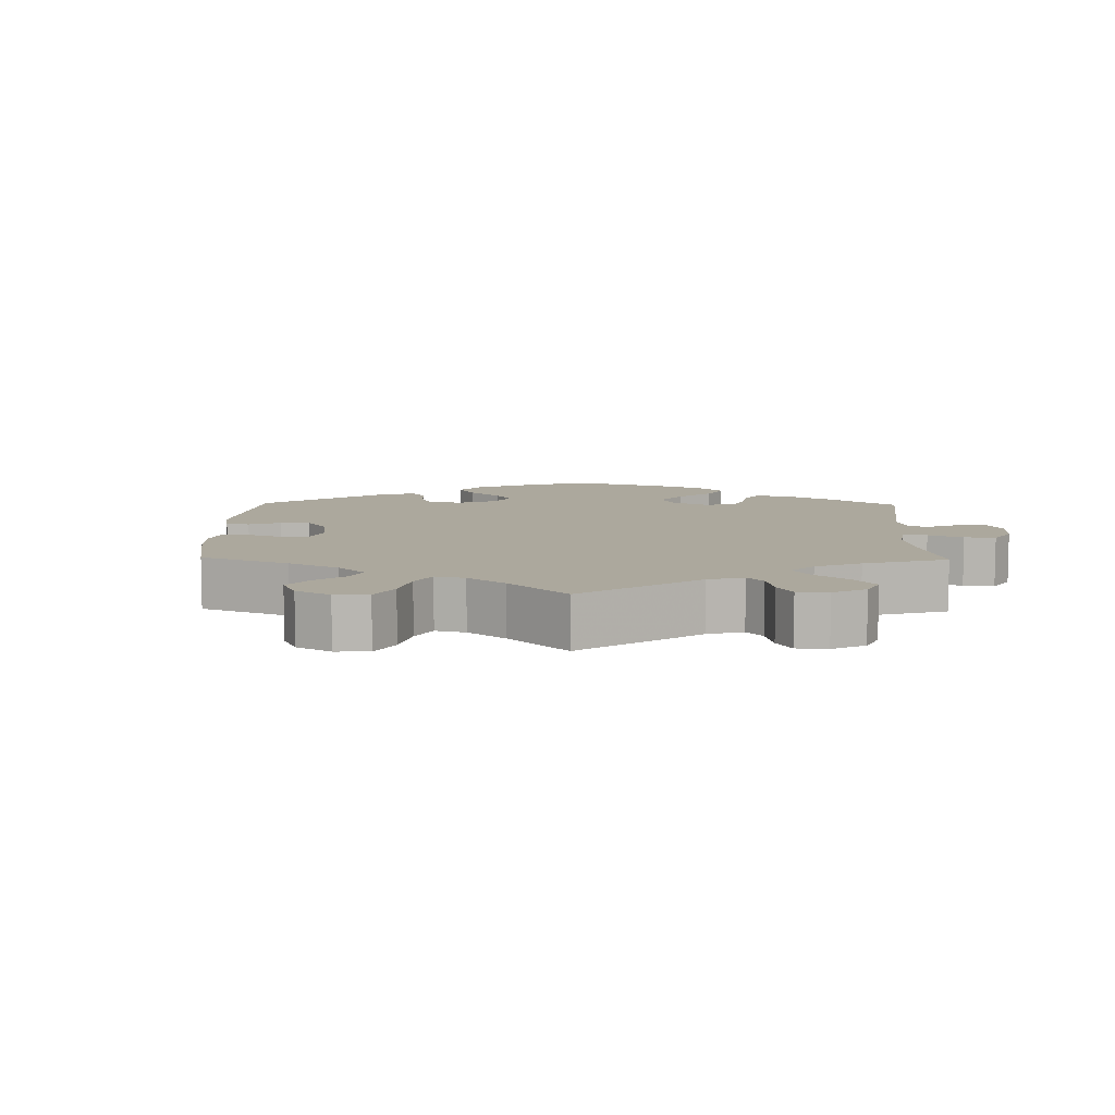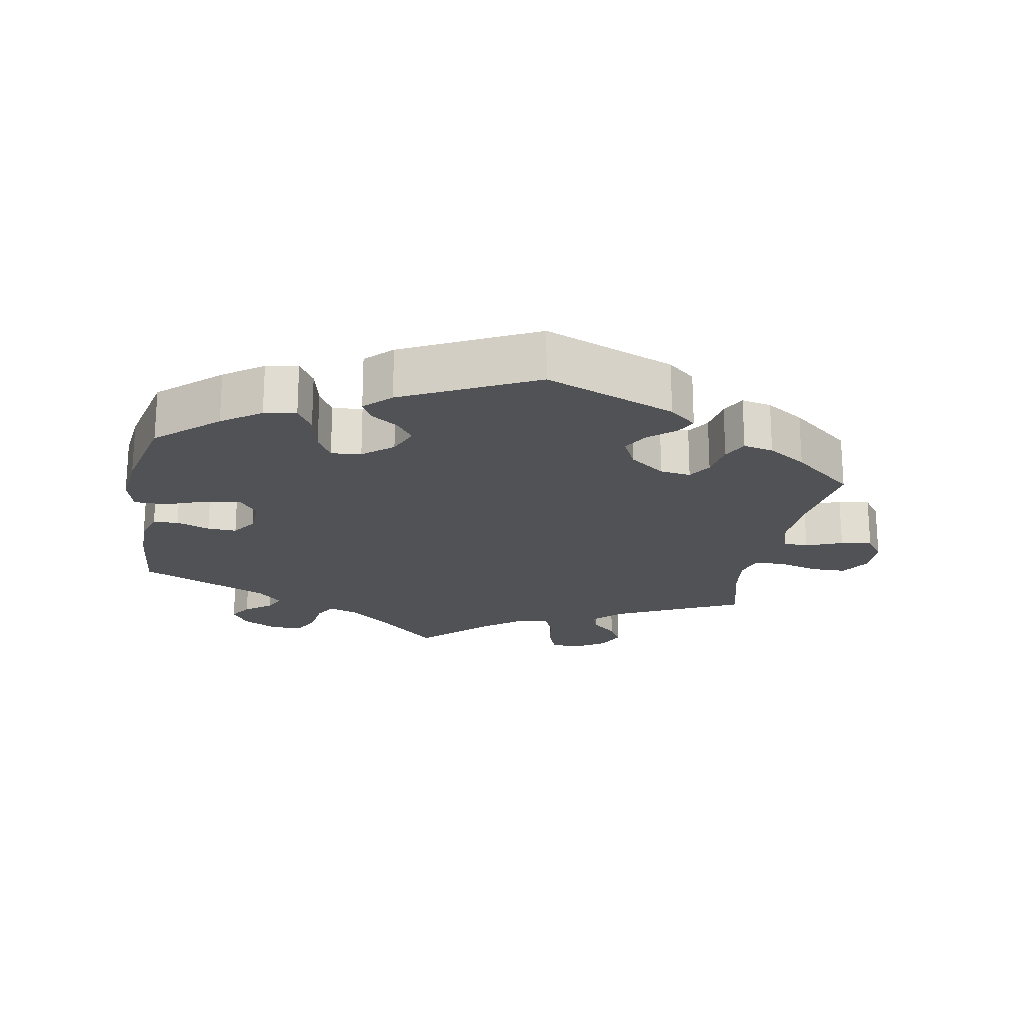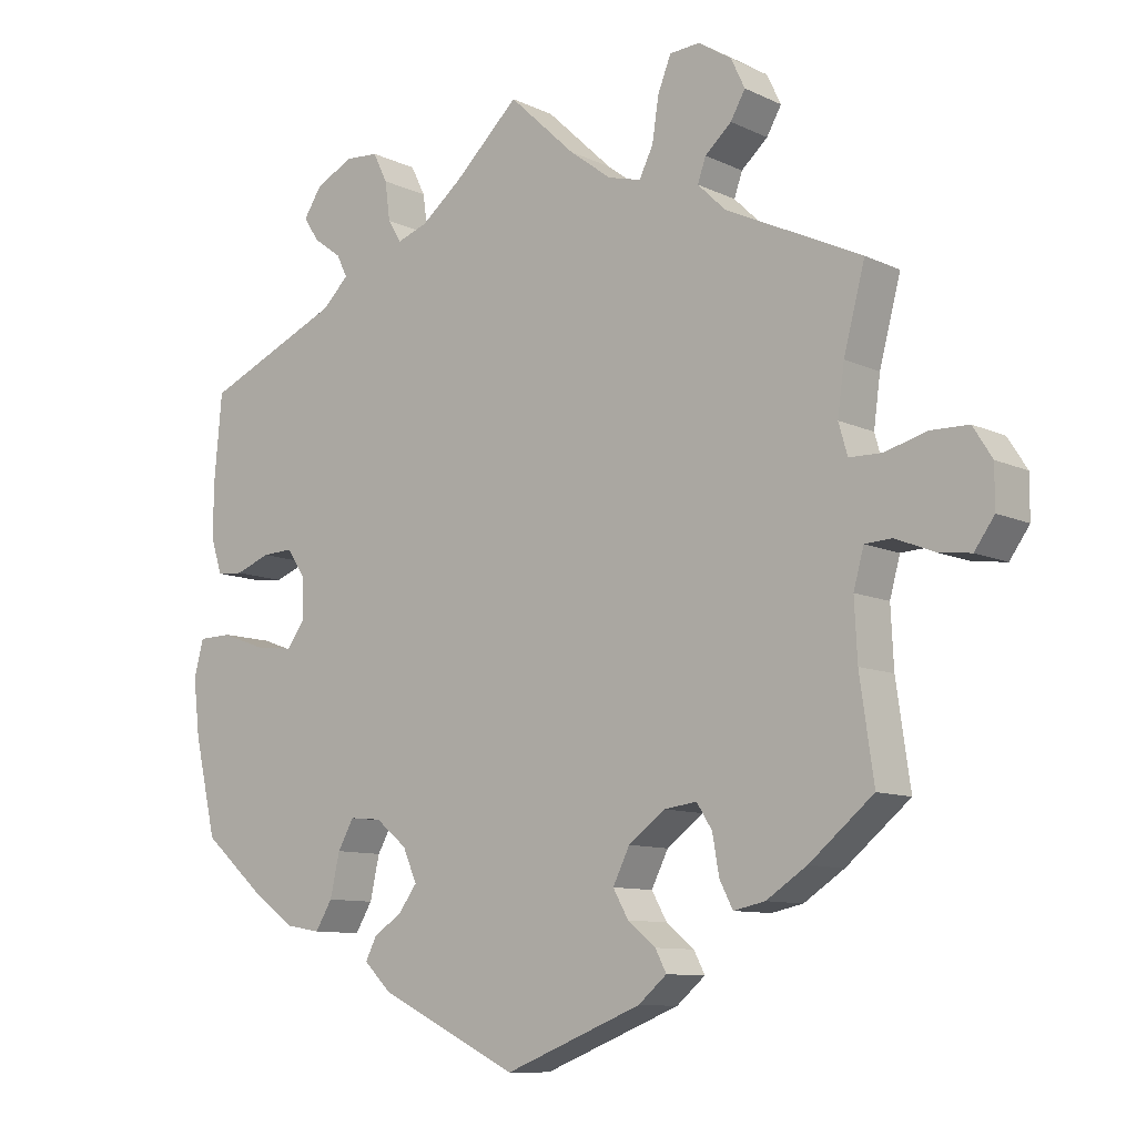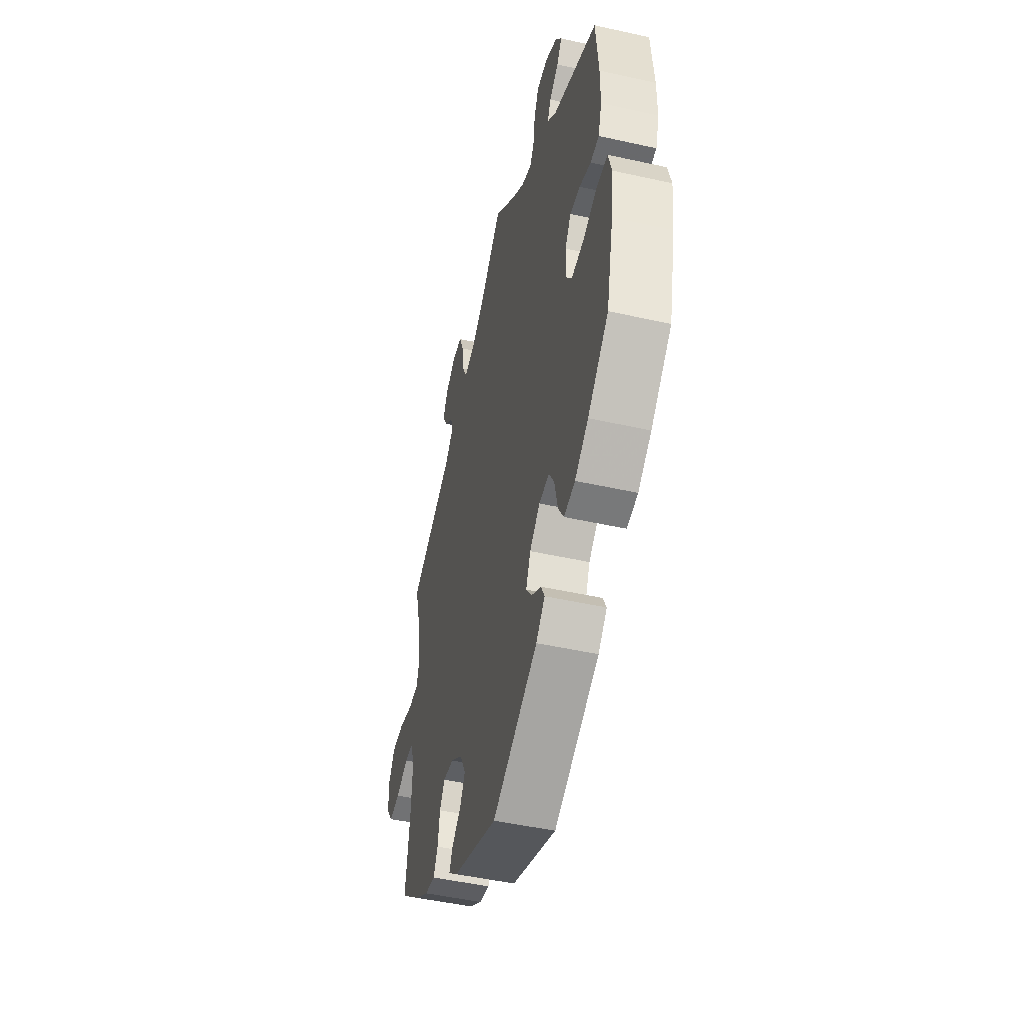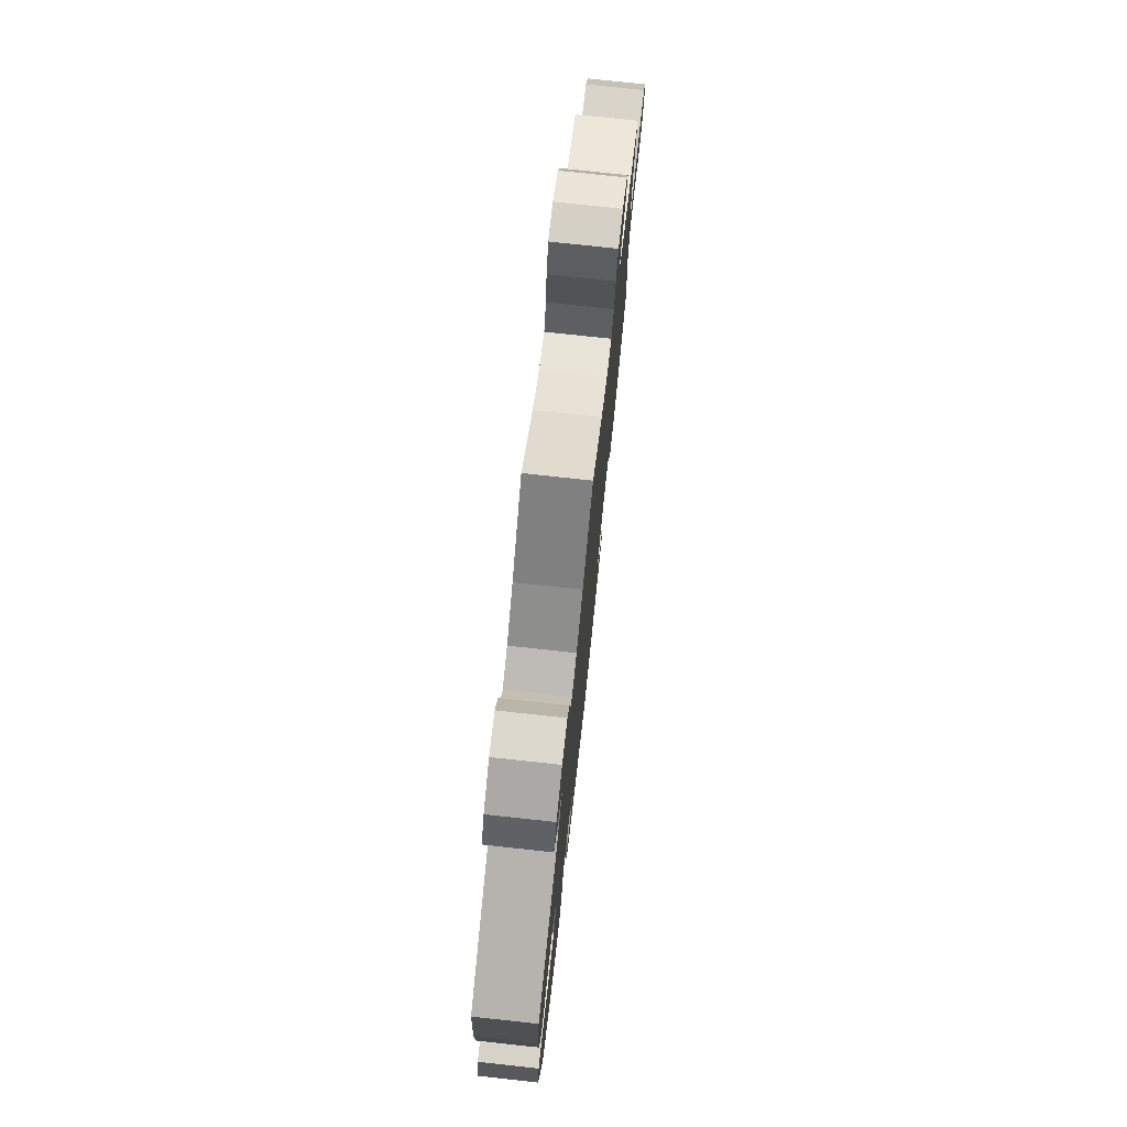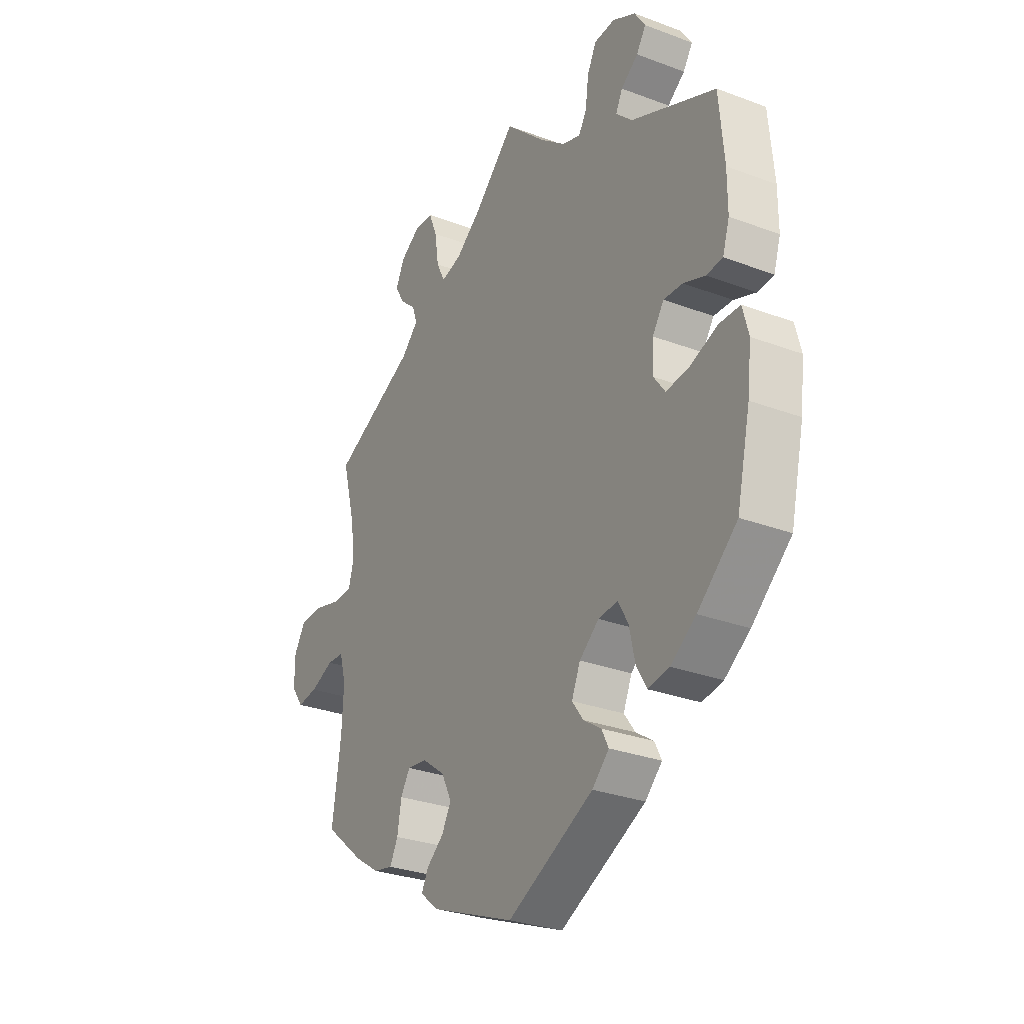
<metadata>
{"format":"obj","ext":"obj","renderer":"f3d","projection":"perspective","resolution":1024,"background":"white","views":[{"elev":8.6,"azim":-58.8,"up":"+Y"},{"elev":-20.7,"azim":169.9,"up":"+Y"},{"elev":-9.8,"azim":-140.3,"up":"+Z"},{"elev":-47.9,"azim":75.9,"up":"+Z"},{"elev":76.1,"azim":96.2,"up":"+Z"},{"elev":-29.3,"azim":60.9,"up":"+Z"}]}
</metadata>
<code>
v -0.315 0.07 0.377
v -0.277 0.07 0.414
v -0.288 0.07 0.446
v -0.324 0.07 0.478
v -0.344 0.07 0.513
v -0.325 0.07 0.553
v -0.28 0.07 0.582
v -0.239 0.07 0.579
v -0.221 0.07 0.534
v -0.212 0.07 0.475
v -0.193 0.07 0.437
v -0.148 0.07 0.449
v -0.091 0.07 0.492
v 0 0.07 0.578
v 0.089 0.07 0.494
v 0.144 0.07 0.45
v 0.186 0.07 0.435
v 0.204 0.07 0.465
v 0.211 0.07 0.518
v 0.231 0.07 0.558
v 0.277 0.07 0.561
v 0.328 0.07 0.534
v 0.352 0.07 0.497
v 0.331 0.07 0.465
v 0.293 0.07 0.437
v 0.278 0.07 0.407
v 0.314 0.07 0.372
v 0.501 0.07 0.29
v 0.512 0.07 0.169
v 0.512 0.07 0.098
v 0.497 0.07 0.051
v 0.461 0.07 0.048
v 0.413 0.07 0.066
v 0.371 0.07 0.068
v 0.346 0.07 0.031
v 0.344 0.07 -0.024
v 0.369 0.07 -0.058
v 0.421 0.07 -0.052
v 0.481 0.07 -0.03
v 0.527 0.07 -0.031
v 0.54 0.07 -0.081
v 0.531 0.07 -0.158
v 0.501 0.07 -0.288
v 0.414 0.07 -0.364
v 0.358 0.07 -0.403
v 0.312 0.07 -0.411
v 0.289 0.07 -0.373
v 0.276 0.07 -0.315
v 0.254 0.07 -0.276
v 0.211 0.07 -0.28
v 0.168 0.07 -0.315
v 0.149 0.07 -0.359
v 0.174 0.07 -0.393
v 0.213 0.07 -0.419
v 0.228 0.07 -0.449
v 0.191 0.07 -0.485
v 0.001 0.07 -0.578
v -0.186 0.07 -0.504
v -0.225 0.07 -0.471
v -0.21 0.07 -0.442
v -0.172 0.07 -0.411
v -0.151 0.07 -0.374
v -0.174 0.07 -0.328
v -0.224 0.07 -0.291
v -0.268 0.07 -0.285
v -0.289 0.07 -0.318
v -0.298 0.07 -0.37
v -0.316 0.07 -0.405
v -0.359 0.07 -0.396
v -0.414 0.07 -0.36
v -0.501 0.07 -0.288
v -0.482 0.07 -0.155
v -0.478 0.07 -0.076
v -0.492 0.07 -0.025
v -0.529 0.07 -0.023
v -0.581 0.07 -0.044
v -0.626 0.07 -0.05
v -0.653 0.07 -0.012
v -0.653 0.07 0.044
v -0.627 0.07 0.085
v -0.576 0.07 0.086
v -0.518 0.07 0.07
v -0.474 0.07 0.071
v -0.462 0.07 0.113
v -0.471 0.07 0.179
v -0.5 0.07 0.289
v -0.315 0 0.377
v -0.277 0 0.414
v -0.288 0 0.446
v -0.324 0 0.478
v -0.344 0 0.513
v -0.325 0 0.553
v -0.28 0 0.582
v -0.239 0 0.579
v -0.221 0 0.534
v -0.212 0 0.475
v -0.193 0 0.437
v -0.148 0 0.449
v -0.091 0 0.492
v 0 0 0.578
v 0.089 0 0.494
v 0.144 0 0.45
v 0.186 0 0.435
v 0.204 0 0.465
v 0.211 0 0.518
v 0.231 0 0.558
v 0.277 0 0.561
v 0.328 0 0.534
v 0.352 0 0.497
v 0.331 0 0.465
v 0.293 0 0.437
v 0.278 0 0.407
v 0.314 0 0.372
v 0.501 0 0.29
v 0.512 0 0.169
v 0.512 0 0.098
v 0.497 0 0.051
v 0.461 0 0.048
v 0.413 0 0.066
v 0.371 0 0.068
v 0.346 0 0.031
v 0.344 0 -0.024
v 0.369 0 -0.058
v 0.421 0 -0.052
v 0.481 0 -0.03
v 0.527 0 -0.031
v 0.54 0 -0.081
v 0.531 0 -0.158
v 0.501 0 -0.288
v 0.414 0 -0.364
v 0.358 0 -0.403
v 0.312 0 -0.411
v 0.289 0 -0.373
v 0.276 0 -0.315
v 0.254 0 -0.276
v 0.211 0 -0.28
v 0.168 0 -0.315
v 0.149 0 -0.359
v 0.174 0 -0.393
v 0.213 0 -0.419
v 0.228 0 -0.449
v 0.191 0 -0.485
v 0.001 0 -0.578
v -0.186 0 -0.504
v -0.225 0 -0.471
v -0.21 0 -0.442
v -0.172 0 -0.411
v -0.151 0 -0.374
v -0.174 0 -0.328
v -0.224 0 -0.291
v -0.268 0 -0.285
v -0.289 0 -0.318
v -0.298 0 -0.37
v -0.316 0 -0.405
v -0.359 0 -0.396
v -0.414 0 -0.36
v -0.501 0 -0.288
v -0.482 0 -0.155
v -0.478 0 -0.076
v -0.492 0 -0.025
v -0.529 0 -0.023
v -0.581 0 -0.044
v -0.626 0 -0.05
v -0.653 0 -0.012
v -0.653 0 0.044
v -0.627 0 0.085
v -0.576 0 0.086
v -0.518 0 0.07
v -0.474 0 0.071
v -0.462 0 0.113
v -0.471 0 0.179
v -0.5 0 0.289
f 85 86 1
f 84 85 1 2
f 83 84 2
f 79 80 81 82
f 79 82 83
f 78 79 83
f 75 76 77 78
f 74 75 78 83
f 73 74 83 2
f 69 70 71 72
f 69 72 73 2
f 66 67 68 69
f 65 66 69 2
f 58 59 60 61
f 58 61 62
f 57 58 62
f 56 57 62 63
f 53 54 55 56
f 52 53 56 63
f 45 46 47 48
f 45 48 49
f 44 45 49
f 43 44 49
f 42 43 49
f 41 42 49 50
f 38 39 40 41
f 37 38 41 50
f 30 31 32 33
f 30 33 34
f 27 28 29 30
f 26 27 30 34
f 22 23 24 25
f 22 25 26
f 21 22 26
f 18 19 20 21
f 17 18 21 26
f 13 14 15
f 12 13 15 16
f 11 12 16 17
f 7 8 9 10
f 7 10 11
f 6 7 11
f 3 4 5 6
f 3 6 11
f 2 3 11
f 64 65 2 11
f 51 52 63 64
f 36 37 50 51
f 35 36 51 64
f 26 34 35 64
f 11 17 26 64
f 87 172 171
f 88 87 171 170
f 88 170 169
f 168 167 166 165
f 169 168 165
f 169 165 164
f 164 163 162 161
f 169 164 161 160
f 88 169 160 159
f 158 157 156 155
f 88 159 158 155
f 155 154 153 152
f 88 155 152 151
f 147 146 145 144
f 148 147 144
f 148 144 143
f 149 148 143 142
f 142 141 140 139
f 149 142 139 138
f 134 133 132 131
f 135 134 131
f 135 131 130
f 135 130 129
f 135 129 128
f 136 135 128 127
f 127 126 125 124
f 136 127 124 123
f 119 118 117 116
f 120 119 116
f 116 115 114 113
f 120 116 113 112
f 111 110 109 108
f 112 111 108
f 112 108 107
f 107 106 105 104
f 112 107 104 103
f 101 100 99
f 102 101 99 98
f 103 102 98 97
f 96 95 94 93
f 97 96 93
f 97 93 92
f 92 91 90 89
f 97 92 89
f 97 89 88
f 97 88 151 150
f 150 149 138 137
f 137 136 123 122
f 150 137 122 121
f 150 121 120 112
f 150 112 103 97
f 1 87 88 2
f 2 88 89 3
f 3 89 90 4
f 4 90 91 5
f 5 91 92 6
f 6 92 93 7
f 7 93 94 8
f 8 94 95 9
f 9 95 96 10
f 10 96 97 11
f 11 97 98 12
f 12 98 99 13
f 13 99 100 14
f 14 100 101 15
f 15 101 102 16
f 16 102 103 17
f 17 103 104 18
f 18 104 105 19
f 19 105 106 20
f 20 106 107 21
f 21 107 108 22
f 22 108 109 23
f 23 109 110 24
f 24 110 111 25
f 25 111 112 26
f 26 112 113 27
f 27 113 114 28
f 28 114 115 29
f 29 115 116 30
f 30 116 117 31
f 31 117 118 32
f 32 118 119 33
f 33 119 120 34
f 34 120 121 35
f 35 121 122 36
f 36 122 123 37
f 37 123 124 38
f 38 124 125 39
f 39 125 126 40
f 40 126 127 41
f 41 127 128 42
f 42 128 129 43
f 43 129 130 44
f 44 130 131 45
f 45 131 132 46
f 46 132 133 47
f 47 133 134 48
f 48 134 135 49
f 49 135 136 50
f 50 136 137 51
f 51 137 138 52
f 52 138 139 53
f 53 139 140 54
f 54 140 141 55
f 55 141 142 56
f 56 142 143 57
f 57 143 144 58
f 58 144 145 59
f 59 145 146 60
f 60 146 147 61
f 61 147 148 62
f 62 148 149 63
f 63 149 150 64
f 64 150 151 65
f 65 151 152 66
f 66 152 153 67
f 67 153 154 68
f 68 154 155 69
f 69 155 156 70
f 70 156 157 71
f 71 157 158 72
f 72 158 159 73
f 73 159 160 74
f 74 160 161 75
f 75 161 162 76
f 76 162 163 77
f 77 163 164 78
f 78 164 165 79
f 79 165 166 80
f 80 166 167 81
f 81 167 168 82
f 82 168 169 83
f 83 169 170 84
f 84 170 171 85
f 85 171 172 86
f 86 172 87 1

</code>
